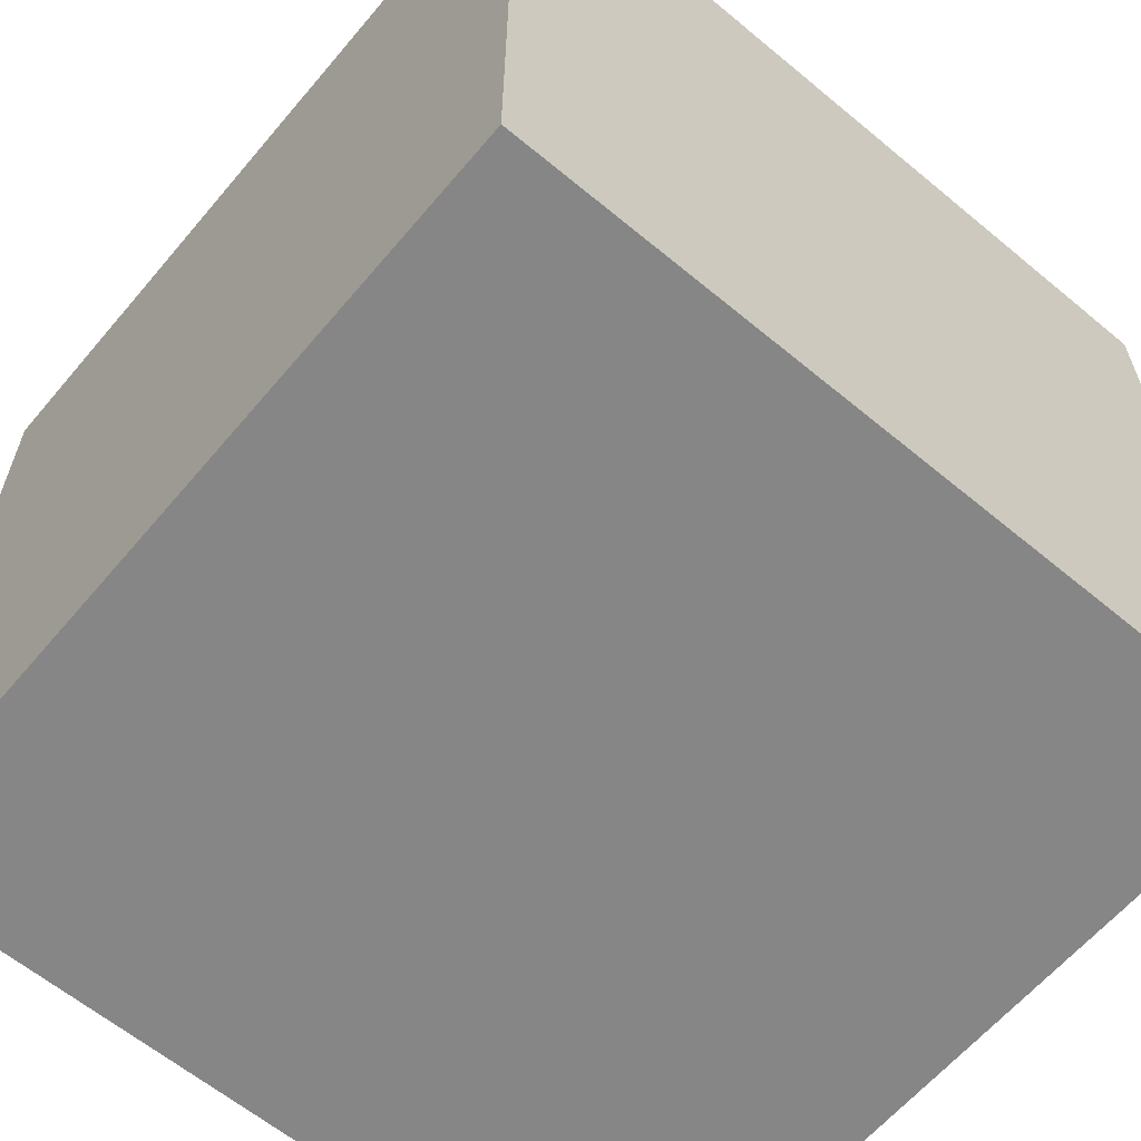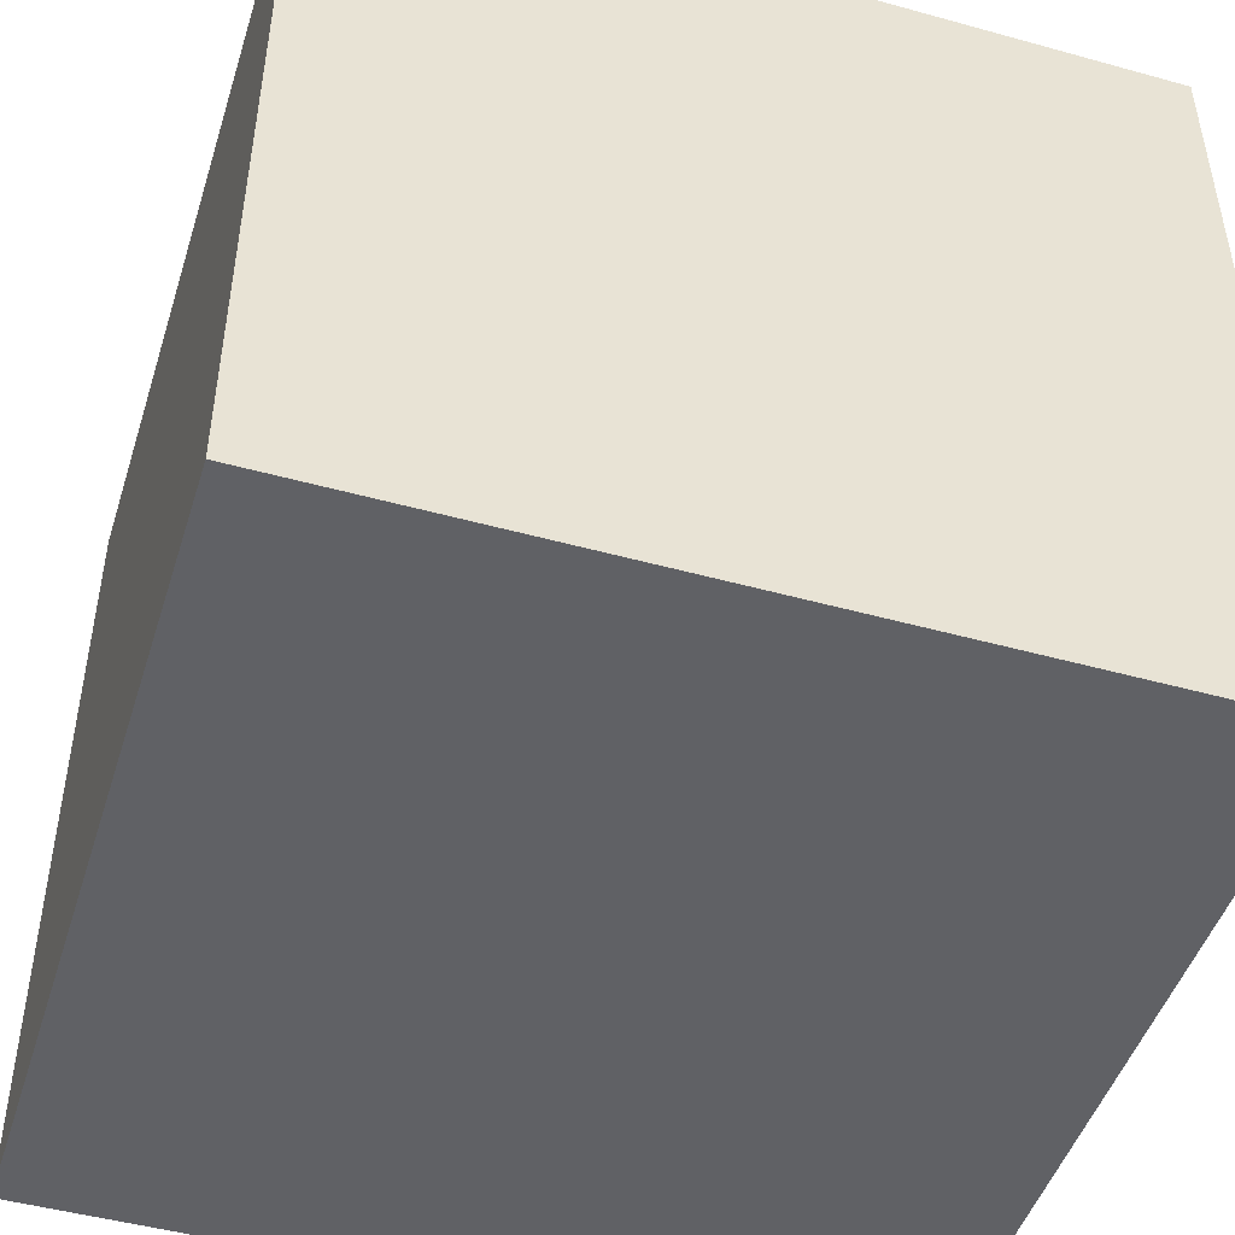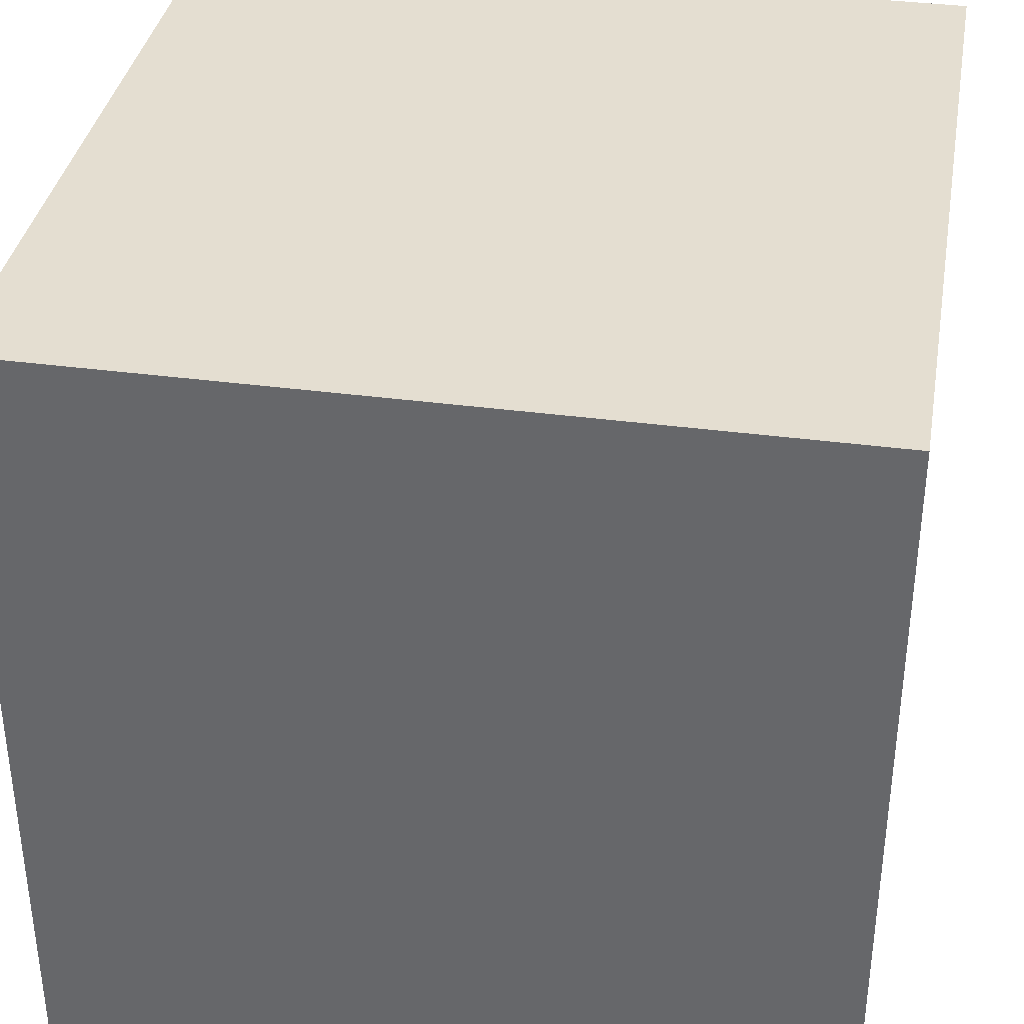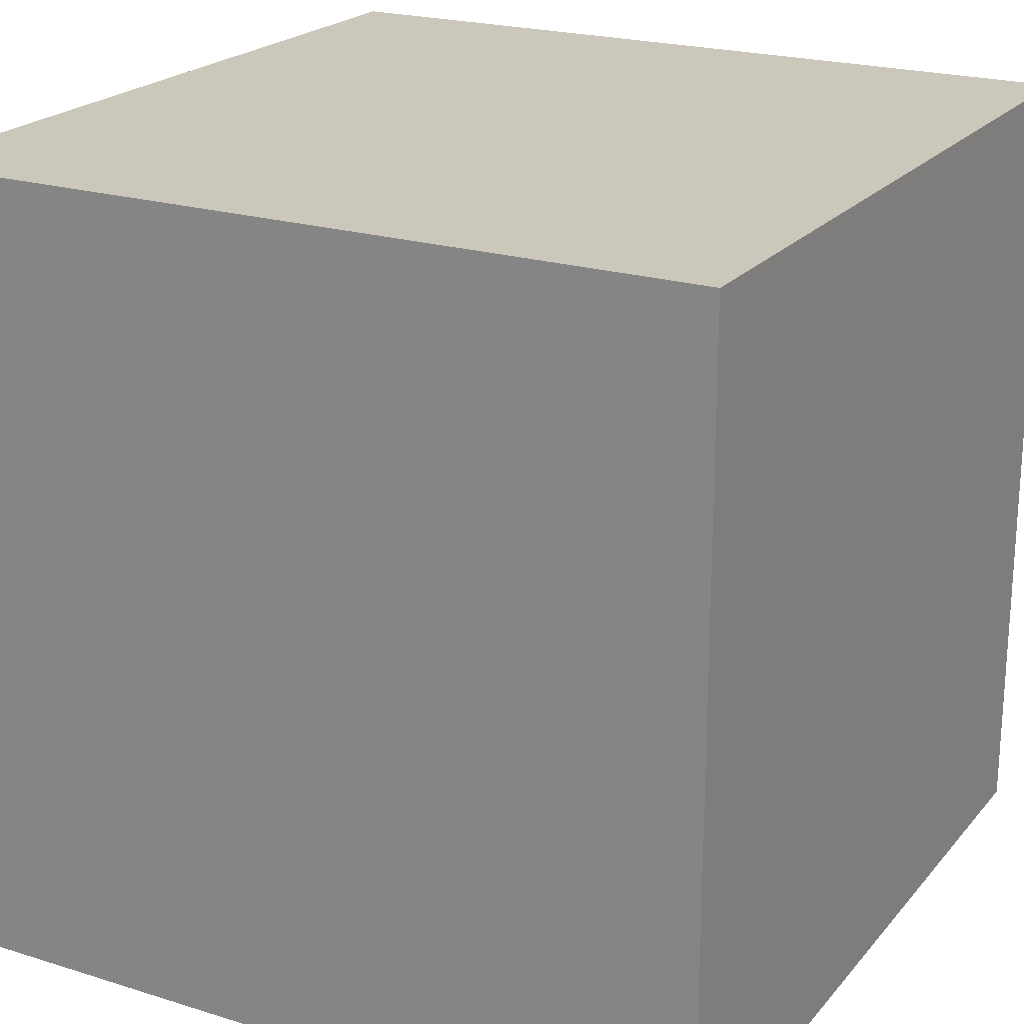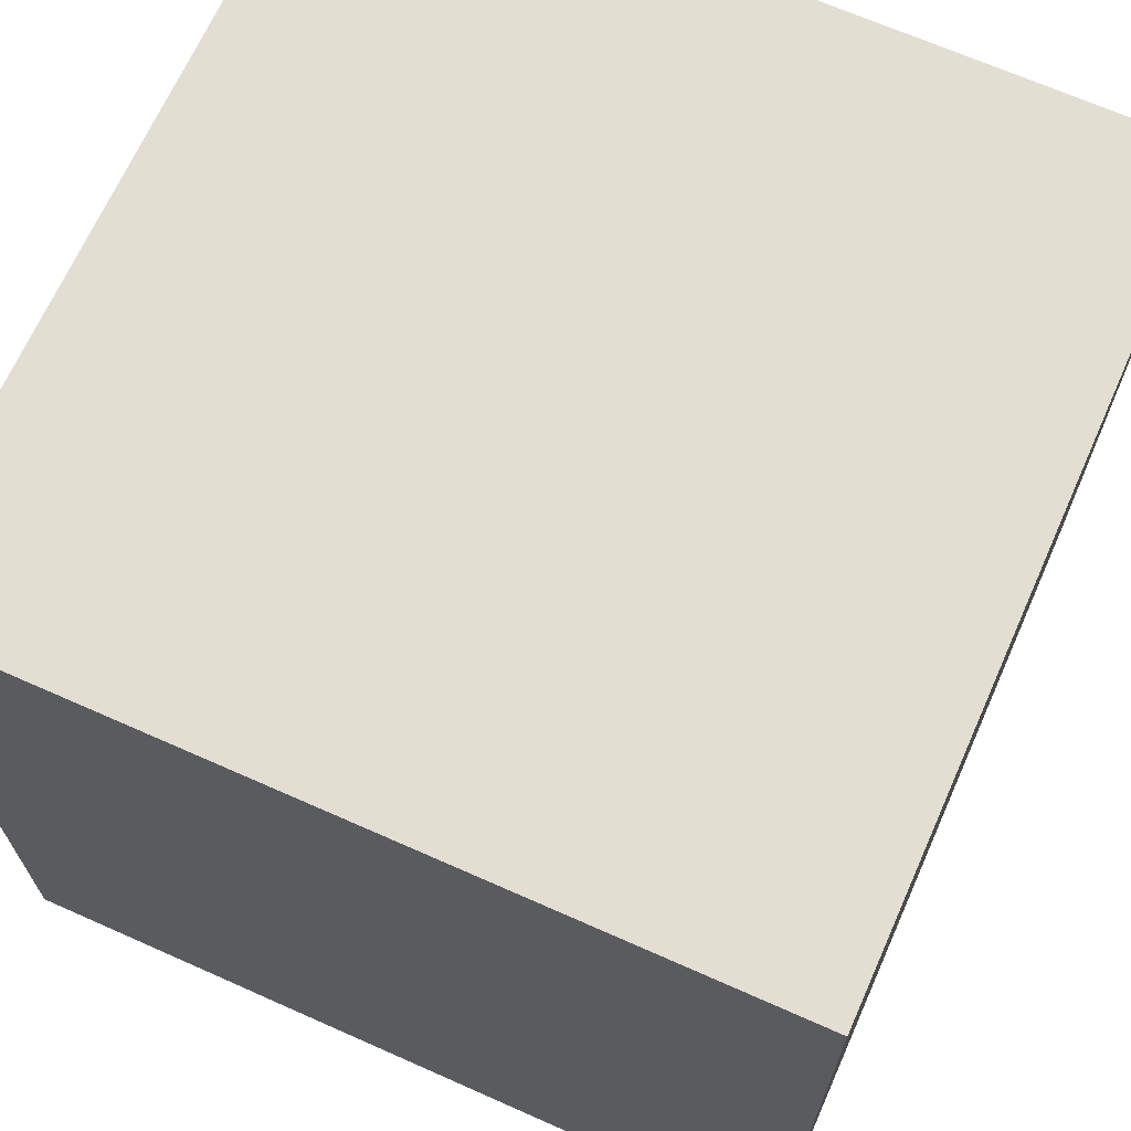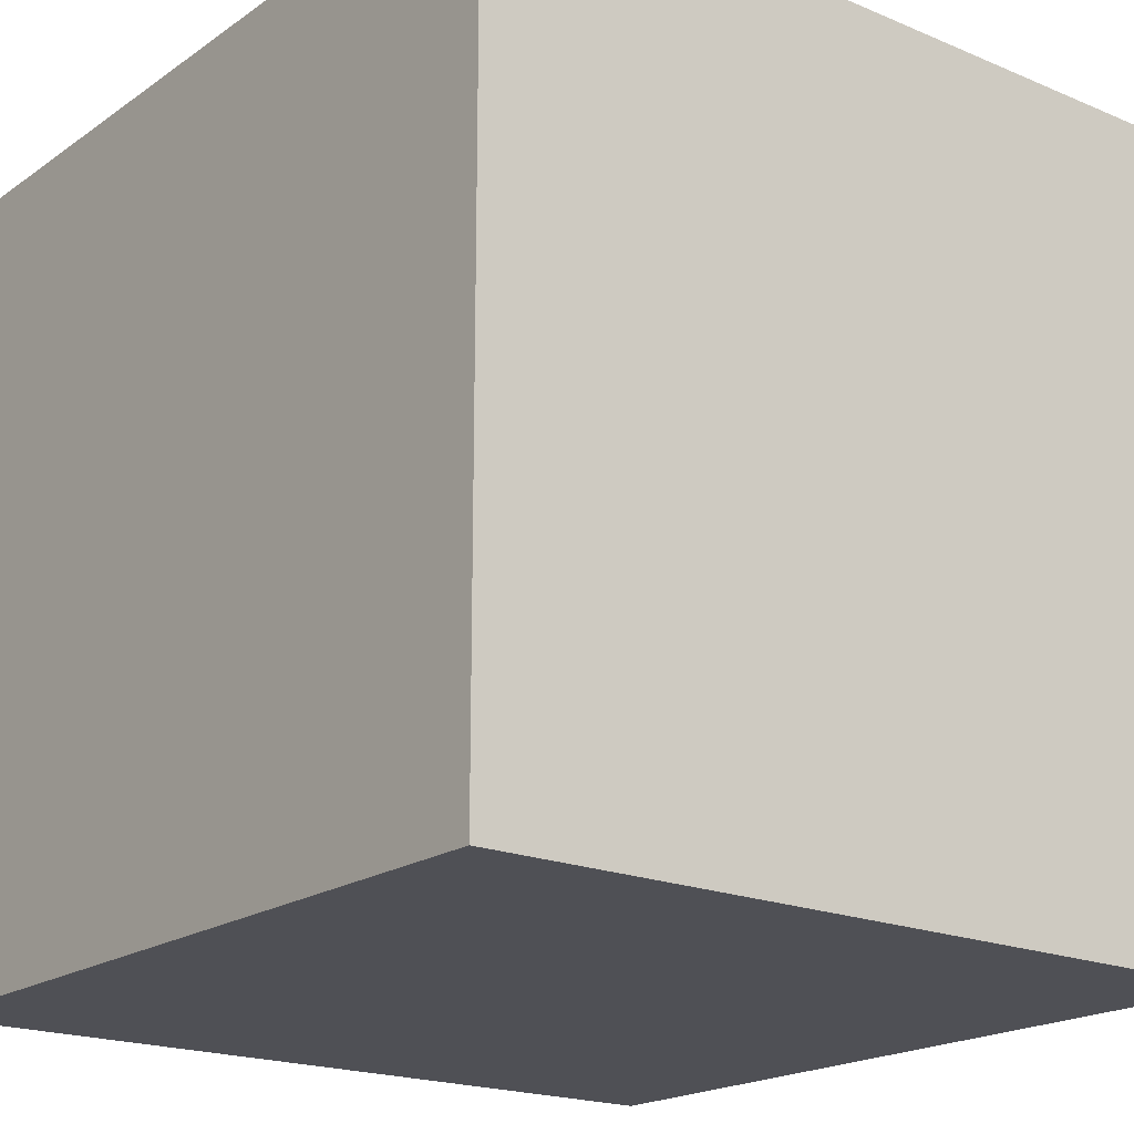
<metadata>
{"format":"obj","ext":"obj","renderer":"f3d","projection":"perspective","resolution":1024,"background":"white","views":[{"elev":-62.1,"azim":139.9,"up":"+Z"},{"elev":-47.7,"azim":162.7,"up":"+Z"},{"elev":36.4,"azim":9.9,"up":"+Z"},{"elev":21.7,"azim":-151.3,"up":"+Y"},{"elev":67.9,"azim":-66.0,"up":"+Y"},{"elev":-19.4,"azim":51.8,"up":"+Y"}]}
</metadata>
<code>
o Block-02
v -2 4 2
v -2 4 -2
v 2 4 2
v -2 -0 2
v 2 -0 2
v -2 0 -2
v 2 0 -2
v 2 4 -2
f 4 2 6
f 5 8 3
f 8 6 2
f 1 5 3
f 8 1 3
f 5 6 7
f 4 1 2
f 5 7 8
f 8 7 6
f 1 4 5
f 8 2 1
f 5 4 6

</code>
